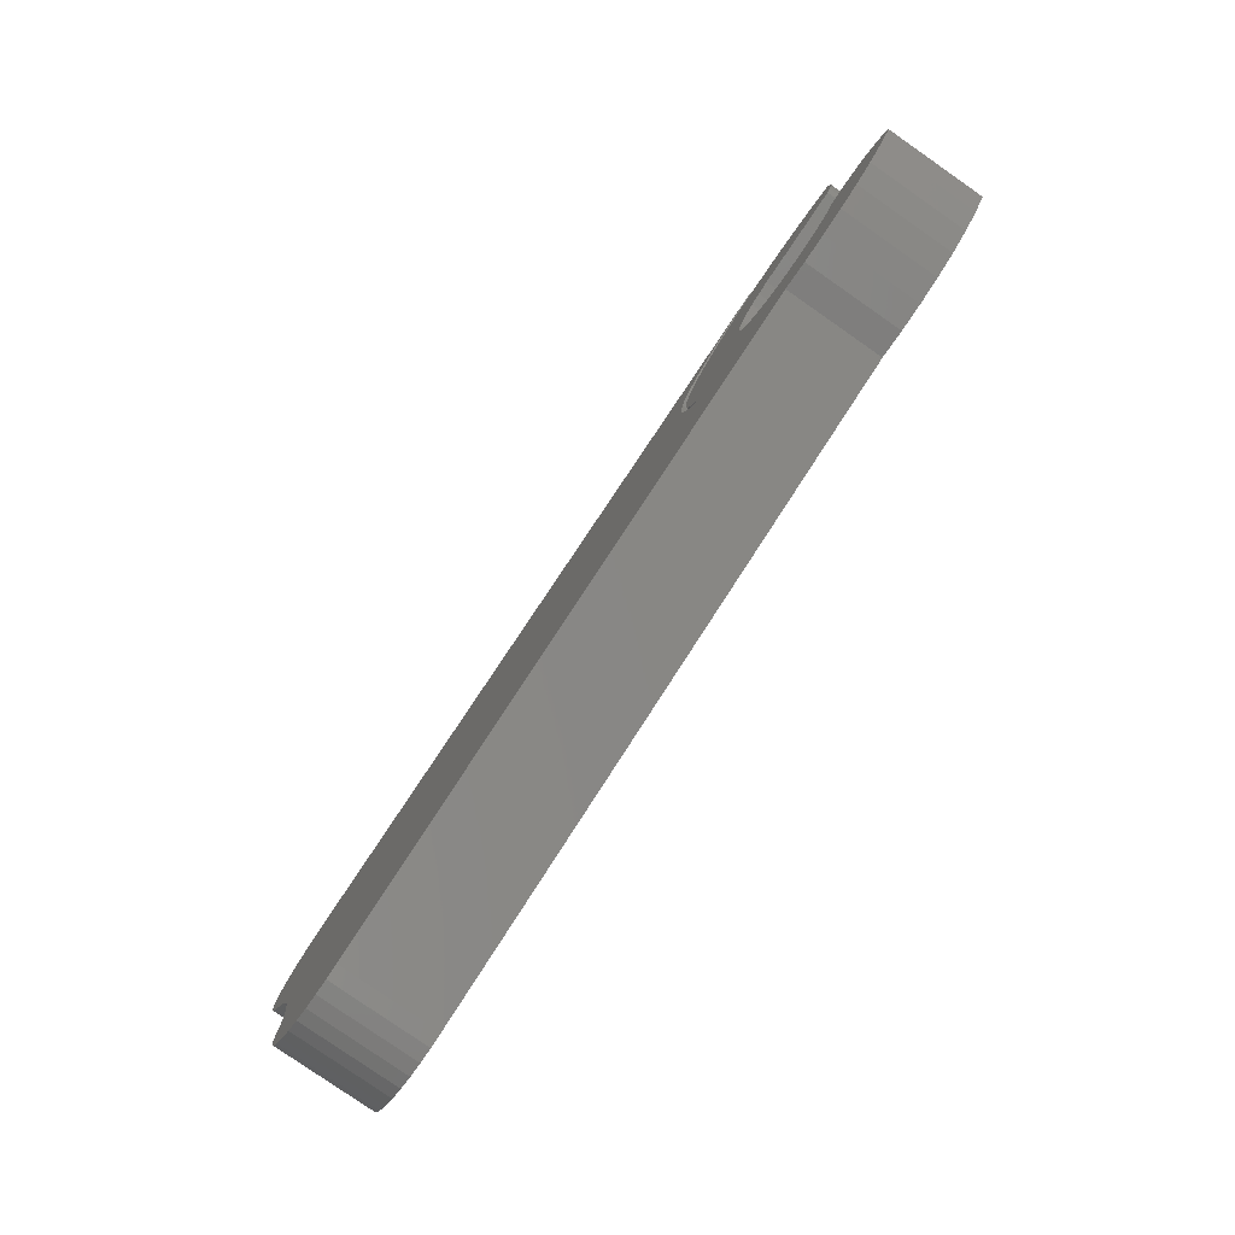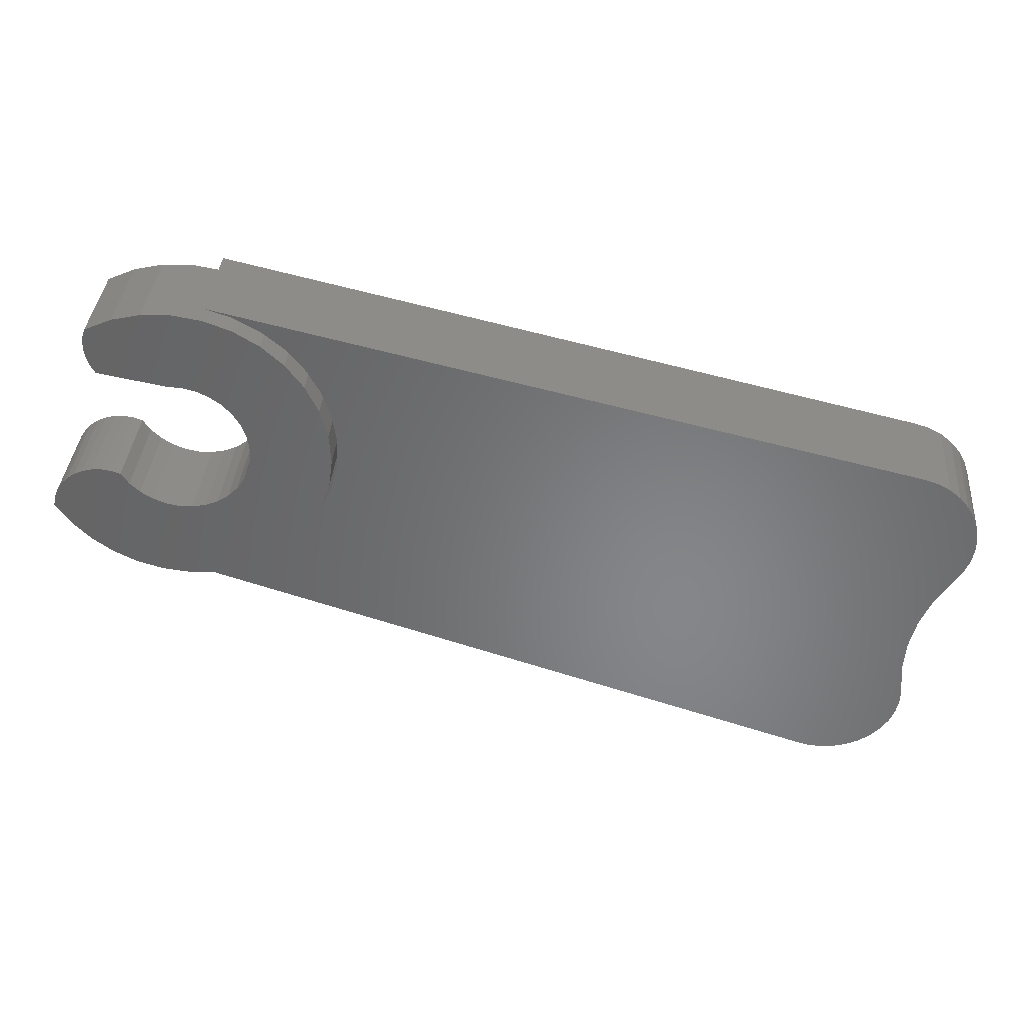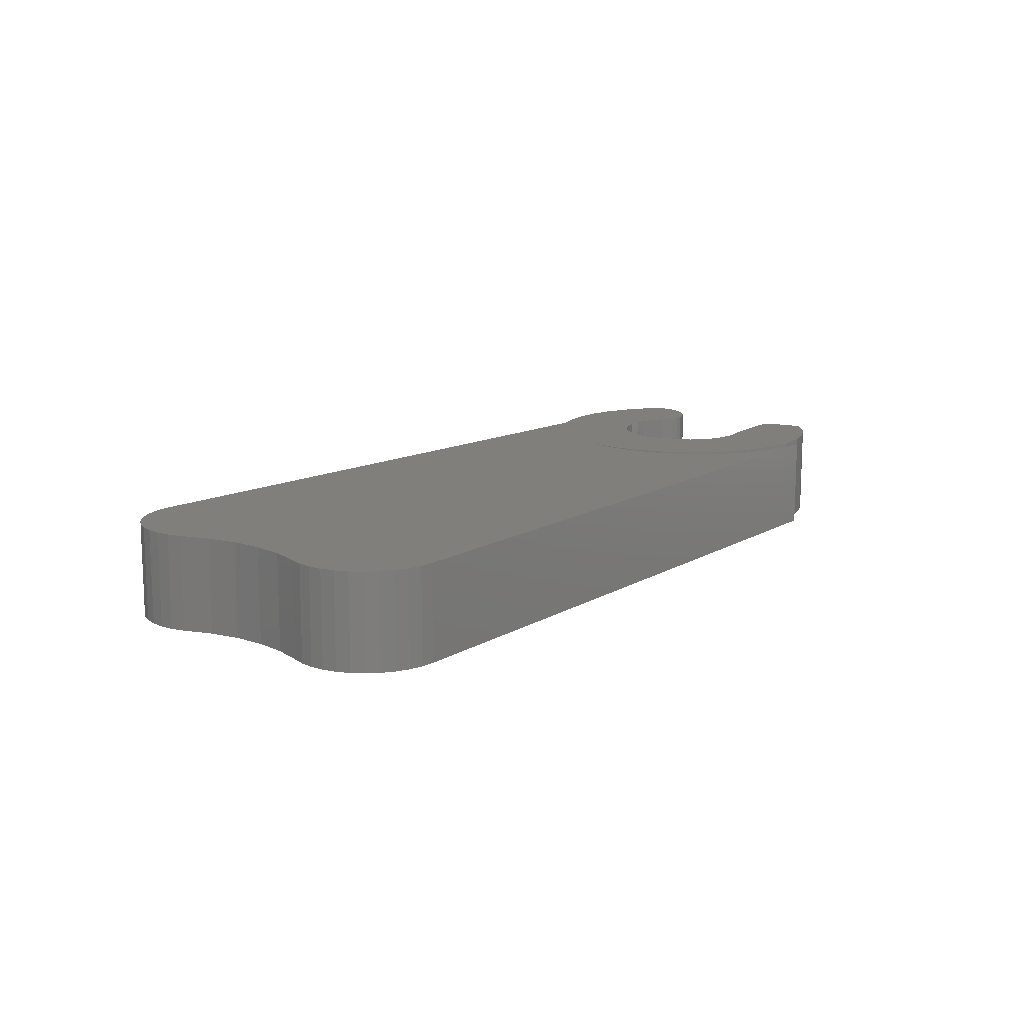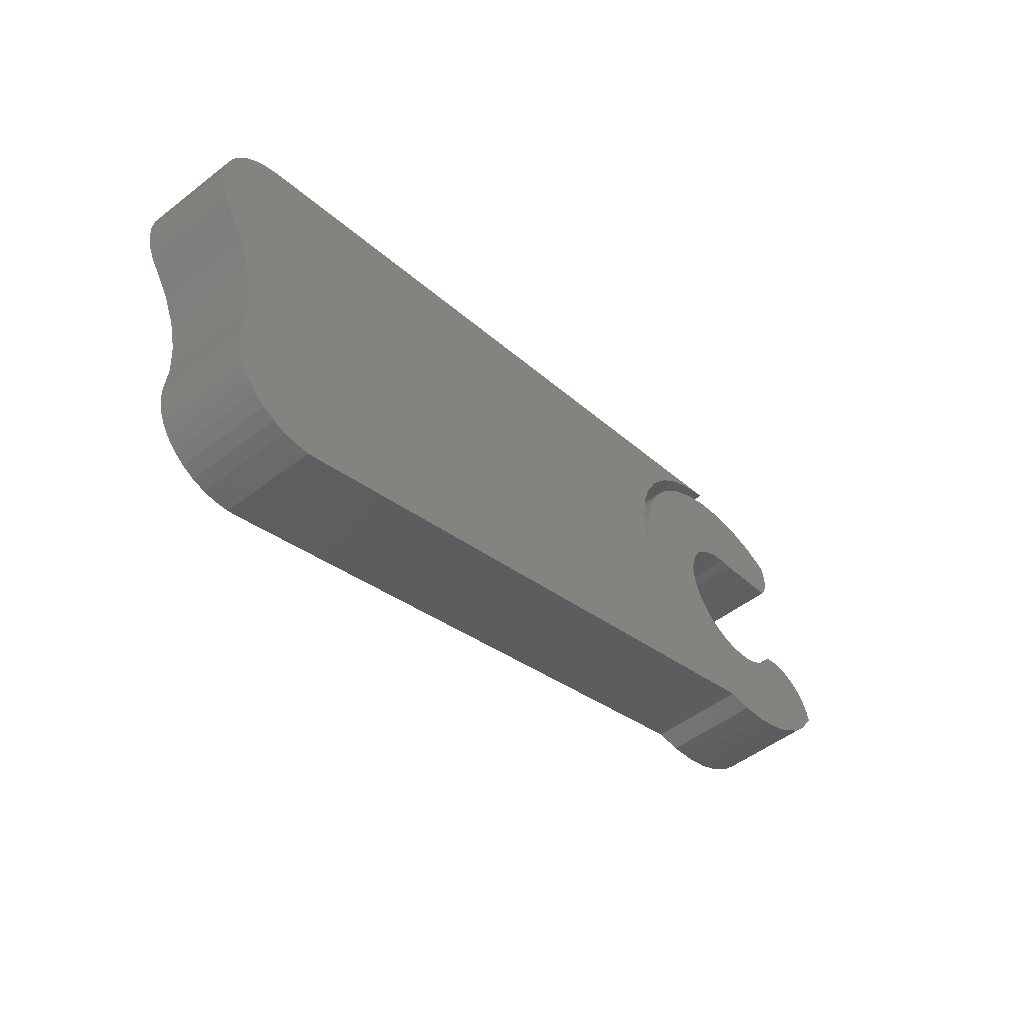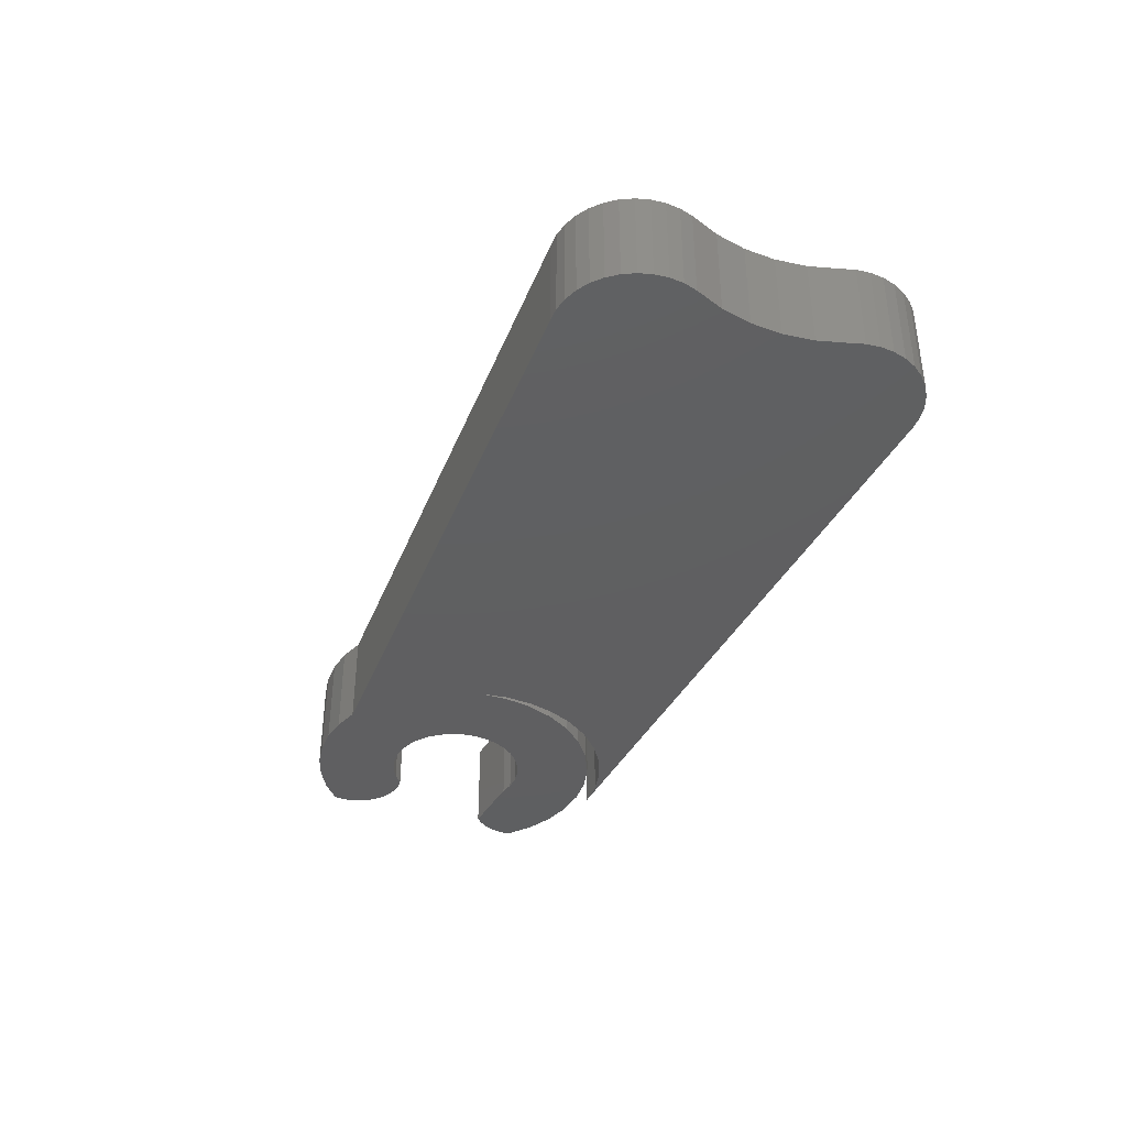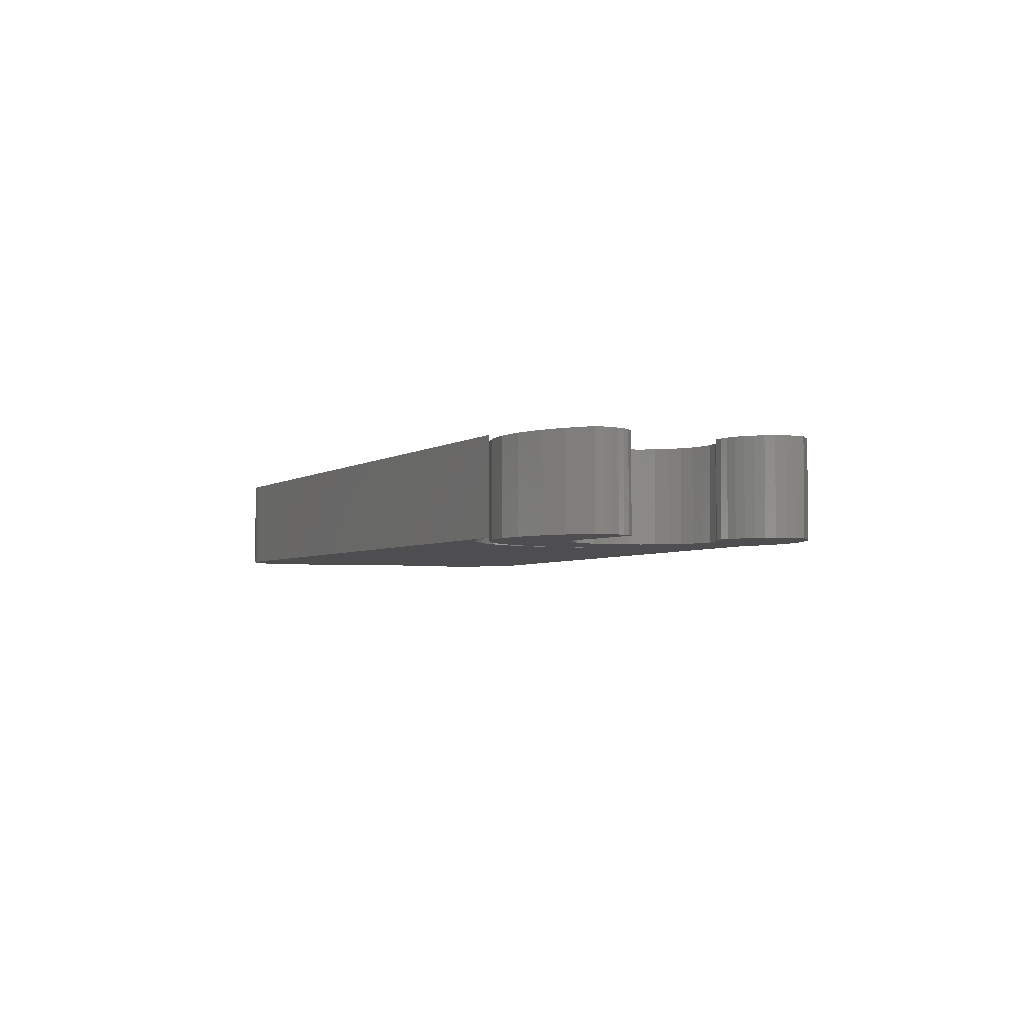
<metadata>
{"format":"stl","ext":"stl","renderer":"f3d","projection":"perspective","resolution":1024,"background":"white","views":[{"elev":-80.0,"azim":-124.8,"up":"+Y"},{"elev":36.5,"azim":4.7,"up":"+Y"},{"elev":13.3,"azim":114.0,"up":"+Z"},{"elev":-50.3,"azim":130.4,"up":"+Y"},{"elev":-39.1,"azim":52.4,"up":"+Z"},{"elev":-3.6,"azim":-128.5,"up":"+Z"}]}
</metadata>
<code>
# stl→obj: 198 verts, 392 faces
v 0.3381 0.4238 0.1875
v 0.3403 0.4289 0.2266
v 0.3403 0.4289 0.1875
v 0.3415 0.4344 0.2266
v 0.3415 0.4344 0.1875
v 0.3416 0.44 0.2266
v 0.3416 0.44 0.1875
v 0.3406 0.4455 0.2266
v 0.3406 0.4455 0.1875
v 0.3386 0.4507 0.2266
v 0.3386 0.4507 0.1875
v 0.3356 0.4555 0.2266
v 0.3356 0.4555 0.1875
v 0.3318 0.4595 0.2266
v 0.3318 0.4595 0.1875
v 0.3272 0.4628 0.2266
v 0.3272 0.4628 0.1875
v 0.3221 0.4651 0.2266
v 0.3221 0.4651 0.1875
v 0.3167 0.4664 0.2266
v 0.3167 0.4664 0.1875
v 0.3111 0.4667 0.2266
v 0.3111 0.4667 0.1875
v 0.3381 0.4238 0.2266
v 0.335 0.4191 0.1875
v 0.335 0.4191 0.2266
v 0.331 0.4152 0.1875
v 0.331 0.4152 0.2266
v 0.3263 0.4121 0.1875
v 0.3263 0.4121 0.2266
v 0.3211 0.41 0.1875
v 0.3211 0.41 0.2266
v 0.3156 0.4089 0.1875
v 0.3156 0.4089 0.2266
v 0.31 0.4088 0.1875
v 0.31 0.4088 0.2266
v 0.3045 0.4099 0.1875
v 0.3045 0.4099 0.2266
v 0.2993 0.412 0.1875
v 0.2993 0.412 0.2266
v 0.2946 0.415 0.1875
v 0.2946 0.415 0.2266
v 0.2906 0.4189 0.1875
v 0.2906 0.4189 0.2266
v 0.2874 0.4235 0.1875
v 0.2874 0.4235 0.2266
v 0.2833 0.4718 0.1875
v 0.2833 0.4718 0.2266
v 0.2816 0.4748 0.1875
v 0.2816 0.4748 0.2266
v 0.2804 0.478 0.1875
v 0.2804 0.478 0.2266
v 0.2798 0.4813 0.1875
v 0.2798 0.4813 0.2266
v 0.2797 0.4847 0.1875
v 0.2797 0.4847 0.2266
v 0.2802 0.4881 0.1875
v 0.2802 0.4881 0.2266
v 0.2812 0.4914 0.1875
v 0.2812 0.4914 0.2266
v 0.2578 0.4062 0.2266
v 0.2639 0.3975 0.2266
v 0.631 0.3999 0.2266
v 0.2586 0.4102 0.2266
v 0.5692 0.2979 0.2266
v 0.5916 0.298 0.2266
v 0.5968 0.3006 0.2266
v 0.5747 0.2964 0.2266
v 0.6266 0.4271 0.2266
v 0.6229 0.4314 0.2266
v 0.3738 0.4219 0.2266
v 0.6294 0.4221 0.2266
v 0.6314 0.4168 0.2266
v 0.6288 0.3947 0.2266
v 0.2713 0.3898 0.2266
v 0.6191 0.3791 0.2266
v 0.2895 0.3789 0.2266
v 0.2997 0.3759 0.2266
v 0.3279 0.4975 0.2266
v 0.316 0.4994 0.2266
v 0.304 0.499 0.2266
v 0.2923 0.4963 0.2266
v 0.3392 0.4933 0.2266
v 0.3584 0.4789 0.2266
v 0.3708 0.4584 0.2266
v 0.3738 0.4467 0.2266
v 0.3745 0.4347 0.2266
v 0.3728 0.4227 0.2266
v 0.2682 0.4225 0.2266
v 0.265 0.4201 0.2266
v 0.2622 0.4172 0.2266
v 0.2601 0.4139 0.2266
v 0.5804 0.2959 0.2266
v 0.5861 0.2964 0.2266
v 0.3656 0.4692 0.2266
v 0.3495 0.487 0.2266
v 0.369 0.4113 0.2266
v 0.6323 0.4112 0.2266
v 0.6257 0.3899 0.2266
v 0.2799 0.3836 0.2266
v 0.321 0.3753 0.2266
v 0.323 0.3747 0.2266
v 0.3103 0.3747 0.2266
v 0.2836 0.4248 0.2266
v 0.2797 0.4253 0.2266
v 0.2757 0.4251 0.2266
v 0.2718 0.4241 0.2266
v 0.6081 0.4394 0.2266
v 0.3287 0.503 0.2266
v 0.3397 0.4994 0.2266
v 0.3499 0.4938 0.2266
v 0.3589 0.4864 0.2266
v 0.3663 0.4775 0.2266
v 0.372 0.4674 0.2266
v 0.3756 0.4563 0.2266
v 0.3772 0.4448 0.2266
v 0.3766 0.4332 0.2266
v 0.6185 0.4349 0.2266
v 0.6135 0.4376 0.2266
v 0.6321 0.4055 0.2266
v 0.6014 0.304 0.2266
v 0.6052 0.3082 0.2266
v 0.6083 0.3131 0.2266
v 0.6104 0.3184 0.2266
v 0.6115 0.324 0.2266
v 0.6116 0.3298 0.2266
v 0.6104 0.3424 0.2266
v 0.6113 0.355 0.2266
v 0.6142 0.3674 0.2266
v 0.631 0.3999 0.1875
v 0.2639 0.3975 0.1875
v 0.2578 0.4062 0.1875
v 0.2586 0.4102 0.1875
v 0.5968 0.3006 0.1875
v 0.5916 0.298 0.1875
v 0.5692 0.2979 0.1875
v 0.5747 0.2964 0.1875
v 0.3738 0.4219 0.1875
v 0.6229 0.4314 0.1875
v 0.6266 0.4271 0.1875
v 0.6294 0.4221 0.1875
v 0.6314 0.4168 0.1875
v 0.6288 0.3947 0.1875
v 0.2713 0.3898 0.1875
v 0.2997 0.3759 0.1875
v 0.2895 0.3789 0.1875
v 0.6191 0.3791 0.1875
v 0.304 0.499 0.1875
v 0.316 0.4994 0.1875
v 0.3279 0.4975 0.1875
v 0.2923 0.4963 0.1875
v 0.3392 0.4933 0.1875
v 0.3584 0.4789 0.1875
v 0.3708 0.4584 0.1875
v 0.3738 0.4467 0.1875
v 0.3745 0.4347 0.1875
v 0.3728 0.4227 0.1875
v 0.265 0.4201 0.1875
v 0.2682 0.4225 0.1875
v 0.2622 0.4172 0.1875
v 0.2601 0.4139 0.1875
v 0.5804 0.2959 0.1875
v 0.5861 0.2964 0.1875
v 0.3656 0.4692 0.1875
v 0.3495 0.487 0.1875
v 0.369 0.4113 0.1875
v 0.6323 0.4112 0.1875
v 0.6257 0.3899 0.1875
v 0.2799 0.3836 0.1875
v 0.321 0.3753 0.1875
v 0.3103 0.3747 0.1875
v 0.323 0.3747 0.1875
v 0.2718 0.4241 0.1875
v 0.2757 0.4251 0.1875
v 0.2797 0.4253 0.1875
v 0.2836 0.4248 0.1875
v 0.6081 0.4394 0.1875
v 0.3772 0.4448 0.1875
v 0.3756 0.4563 0.1875
v 0.372 0.4674 0.1875
v 0.3663 0.4775 0.1875
v 0.3589 0.4864 0.1875
v 0.3499 0.4938 0.1875
v 0.3397 0.4994 0.1875
v 0.3287 0.503 0.1875
v 0.3766 0.4332 0.1875
v 0.6135 0.4376 0.1875
v 0.6185 0.4349 0.1875
v 0.6321 0.4055 0.1875
v 0.6142 0.3674 0.1875
v 0.6113 0.355 0.1875
v 0.6104 0.3424 0.1875
v 0.6116 0.3298 0.1875
v 0.6115 0.324 0.1875
v 0.6104 0.3184 0.1875
v 0.6083 0.3131 0.1875
v 0.6052 0.3082 0.1875
v 0.6014 0.304 0.1875
f 1 2 3
f 3 2 4
f 3 4 5
f 5 4 6
f 5 6 7
f 7 6 8
f 7 8 9
f 9 8 10
f 9 10 11
f 11 10 12
f 11 12 13
f 13 12 14
f 13 14 15
f 15 14 16
f 15 16 17
f 17 16 18
f 17 18 19
f 19 18 20
f 19 20 21
f 21 20 22
f 21 22 23
f 2 1 24
f 24 1 25
f 24 25 26
f 26 25 27
f 26 27 28
f 28 27 29
f 28 29 30
f 30 29 31
f 30 31 32
f 32 31 33
f 32 33 34
f 34 33 35
f 34 35 36
f 36 35 37
f 36 37 38
f 38 37 39
f 38 39 40
f 40 39 41
f 40 41 42
f 42 41 43
f 42 43 44
f 44 43 45
f 44 45 46
f 47 48 49
f 49 48 50
f 49 50 51
f 51 50 52
f 51 52 53
f 53 52 54
f 53 54 55
f 55 54 56
f 55 56 57
f 57 56 58
f 57 58 59
f 59 58 60
f 61 62 63
f 61 38 64
f 61 36 38
f 65 66 67
f 65 68 66
f 69 70 71
f 69 71 72
f 73 72 71
f 74 63 62
f 62 75 74
f 76 77 78
f 79 80 81
f 81 82 79
f 83 79 82
f 84 52 50
f 85 14 12
f 85 12 10
f 85 10 86
f 10 8 86
f 86 8 6
f 86 6 87
f 87 6 4
f 87 4 2
f 87 2 88
f 88 2 24
f 88 24 26
f 44 89 90
f 44 90 91
f 44 91 42
f 91 92 42
f 40 42 92
f 92 64 40
f 40 64 38
f 66 68 93
f 66 93 94
f 48 22 95
f 48 95 84
f 48 84 50
f 60 58 96
f 60 96 83
f 60 83 82
f 97 88 26
f 97 26 28
f 97 28 30
f 97 30 32
f 97 32 98
f 97 98 73
f 97 73 71
f 99 74 75
f 99 75 100
f 99 100 77
f 99 77 76
f 101 102 76
f 101 76 78
f 101 78 103
f 46 104 105
f 46 105 106
f 46 106 107
f 46 107 89
f 46 89 44
f 108 109 110
f 108 110 111
f 108 111 112
f 108 112 113
f 108 113 114
f 108 114 115
f 108 115 116
f 117 71 70
f 117 70 118
f 117 118 119
f 117 119 108
f 117 108 116
f 120 98 32
f 120 32 34
f 120 34 36
f 120 36 61
f 120 61 63
f 96 58 56
f 96 56 54
f 96 54 52
f 96 52 84
f 95 22 20
f 95 20 18
f 95 18 16
f 95 16 14
f 95 14 85
f 102 65 67
f 102 67 121
f 102 121 122
f 102 122 123
f 102 123 124
f 102 124 125
f 102 125 126
f 102 126 127
f 102 127 128
f 102 128 129
f 102 129 76
f 130 131 132
f 133 37 132
f 37 35 132
f 134 135 136
f 135 137 136
f 138 139 140
f 141 138 140
f 138 141 142
f 131 130 143
f 143 144 131
f 145 146 147
f 148 149 150
f 150 151 148
f 151 150 152
f 49 51 153
f 13 15 154
f 11 13 154
f 155 11 154
f 155 9 11
f 7 9 155
f 156 7 155
f 5 7 156
f 3 5 156
f 157 3 156
f 1 3 157
f 25 1 157
f 158 159 43
f 160 158 43
f 41 160 43
f 41 161 160
f 161 41 39
f 39 133 161
f 37 133 39
f 162 137 135
f 163 162 135
f 47 49 153
f 47 153 164
f 47 164 23
f 59 151 152
f 59 152 165
f 59 165 57
f 166 138 142
f 166 142 167
f 166 167 31
f 166 31 29
f 166 29 27
f 166 27 25
f 166 25 157
f 168 147 146
f 168 146 169
f 168 169 144
f 168 144 143
f 170 171 145
f 170 145 147
f 170 147 172
f 45 43 159
f 45 159 173
f 45 173 174
f 45 174 175
f 45 175 176
f 177 178 179
f 177 179 180
f 177 180 181
f 177 181 182
f 177 182 183
f 177 183 184
f 177 184 185
f 186 178 177
f 186 177 187
f 186 187 188
f 186 188 139
f 186 139 138
f 189 130 132
f 189 132 35
f 189 35 33
f 189 33 31
f 189 31 167
f 165 153 51
f 165 51 53
f 165 53 55
f 165 55 57
f 164 154 15
f 164 15 17
f 164 17 19
f 164 19 21
f 164 21 23
f 172 147 190
f 172 190 191
f 172 191 192
f 172 192 193
f 172 193 194
f 172 194 195
f 172 195 196
f 172 196 197
f 172 197 198
f 172 198 134
f 172 134 136
f 47 23 48
f 48 23 22
f 108 177 109
f 109 177 185
f 177 108 187
f 187 108 119
f 187 119 188
f 188 119 118
f 188 118 139
f 139 118 70
f 139 70 140
f 140 70 69
f 140 69 141
f 141 69 72
f 141 72 142
f 142 72 73
f 142 73 167
f 167 73 98
f 167 98 189
f 189 98 120
f 189 120 130
f 130 120 63
f 130 63 143
f 143 63 74
f 143 74 168
f 168 74 99
f 191 127 192
f 192 127 126
f 192 126 193
f 127 191 128
f 128 191 190
f 128 190 129
f 129 190 147
f 129 147 76
f 76 147 168
f 76 168 99
f 193 126 194
f 194 126 125
f 194 125 195
f 195 125 124
f 195 124 196
f 196 124 123
f 196 123 197
f 197 123 122
f 197 122 198
f 198 122 121
f 198 121 134
f 134 121 67
f 134 67 135
f 135 67 66
f 135 66 163
f 163 66 94
f 163 94 162
f 162 94 93
f 162 93 137
f 137 93 68
f 137 68 136
f 136 68 65
f 170 101 171
f 171 101 103
f 171 103 145
f 145 103 78
f 145 78 146
f 146 78 77
f 146 77 169
f 169 77 100
f 169 100 144
f 144 100 75
f 144 75 131
f 131 75 62
f 131 62 132
f 132 62 61
f 59 60 151
f 151 60 82
f 151 82 148
f 148 82 81
f 148 81 149
f 149 81 80
f 149 80 150
f 150 80 79
f 150 79 152
f 152 79 83
f 152 83 165
f 165 83 96
f 165 96 153
f 153 96 84
f 153 84 164
f 164 84 95
f 164 95 154
f 154 95 85
f 154 85 155
f 155 85 86
f 155 86 156
f 156 86 87
f 156 87 157
f 157 87 88
f 157 88 166
f 166 88 97
f 136 65 172
f 172 65 102
f 172 102 170
f 170 102 101
f 180 113 181
f 181 113 112
f 181 112 182
f 182 112 111
f 182 111 183
f 183 111 110
f 183 110 184
f 184 110 109
f 184 109 185
f 113 180 114
f 114 180 179
f 114 179 115
f 115 179 178
f 115 178 116
f 116 178 186
f 116 186 117
f 117 186 138
f 117 138 71
f 71 138 166
f 71 166 97
f 132 61 133
f 133 61 64
f 133 64 161
f 161 64 92
f 161 92 160
f 160 92 91
f 160 91 158
f 158 91 90
f 158 90 159
f 159 90 89
f 159 89 173
f 173 89 107
f 173 107 174
f 174 107 106
f 174 106 175
f 175 106 105
f 175 105 176
f 176 105 104
f 176 104 45
f 45 104 46

</code>
